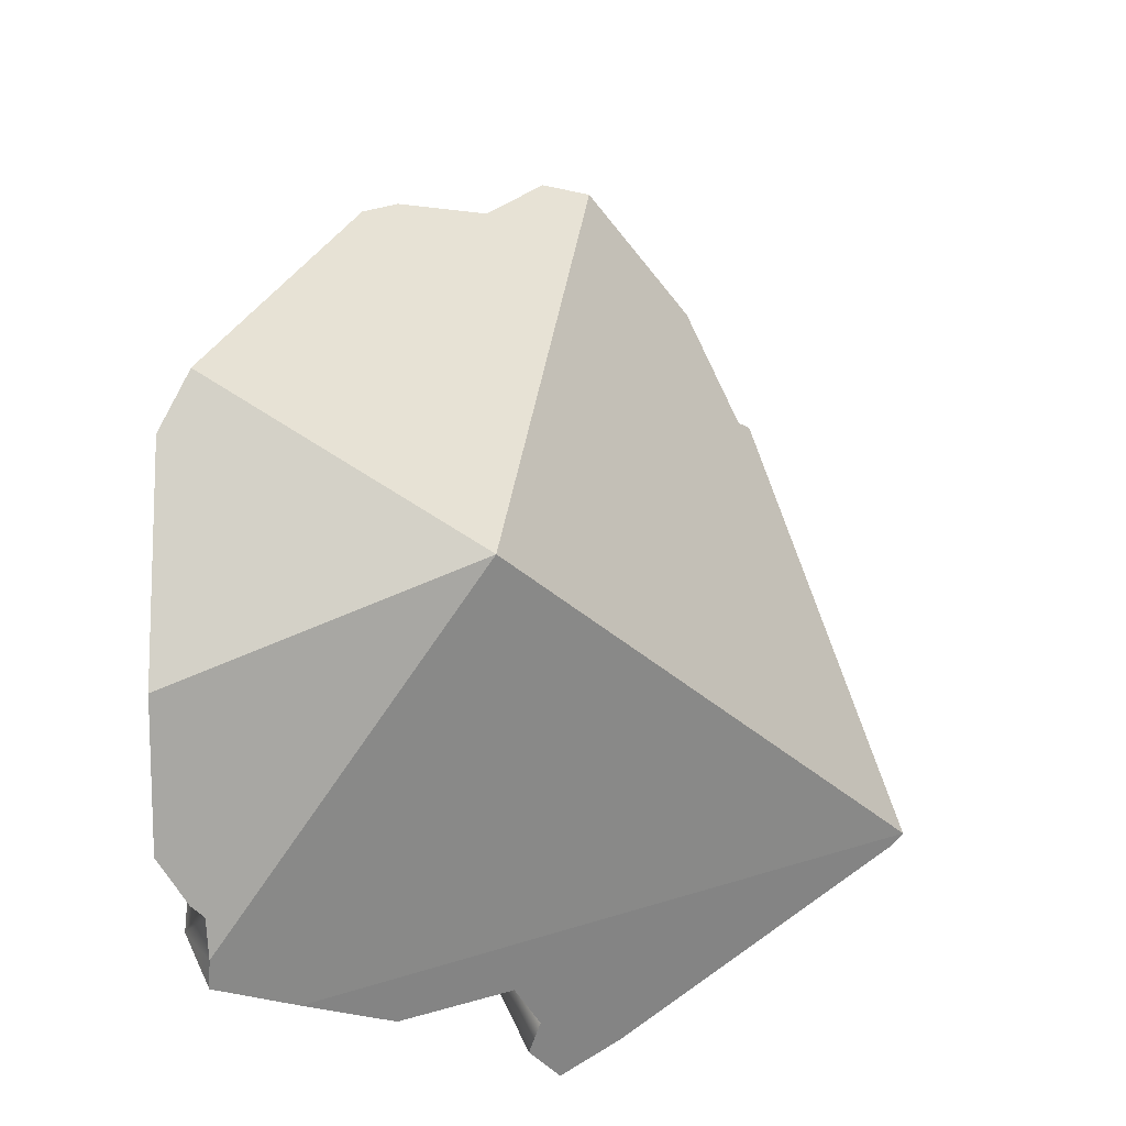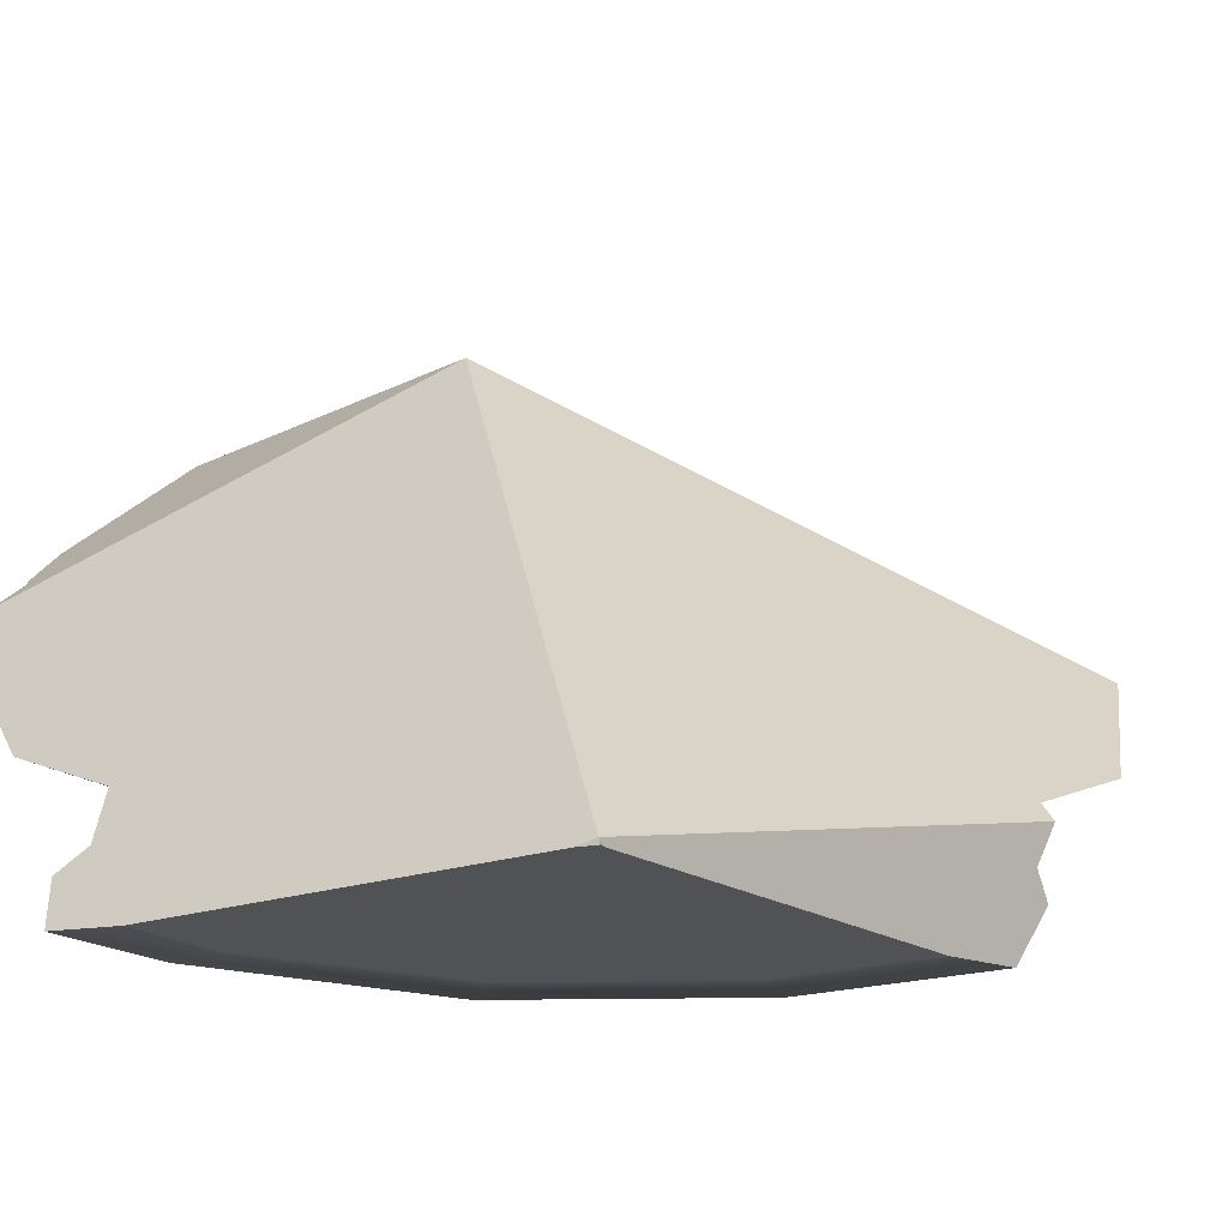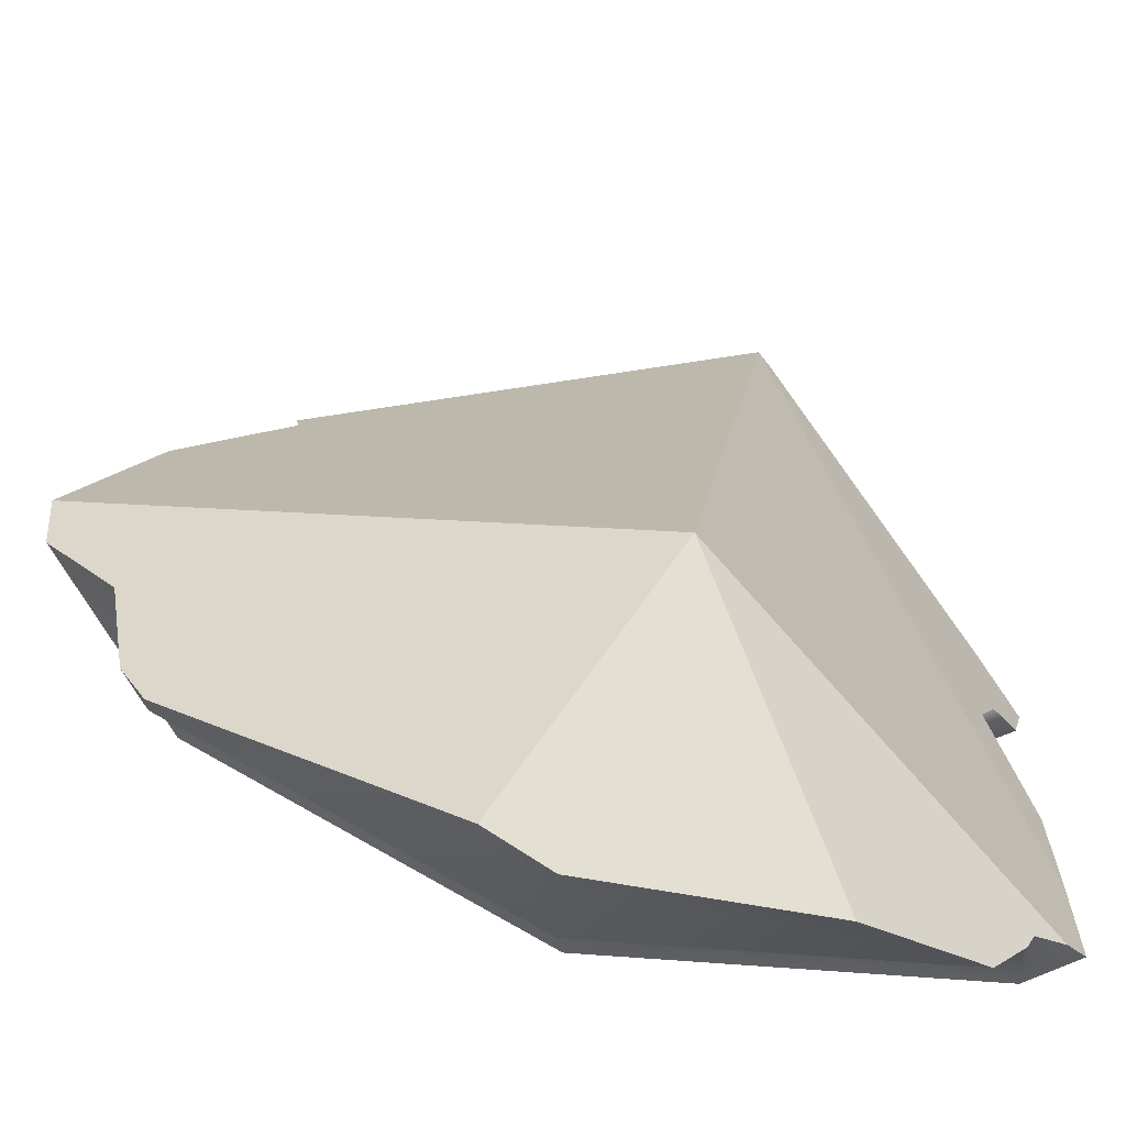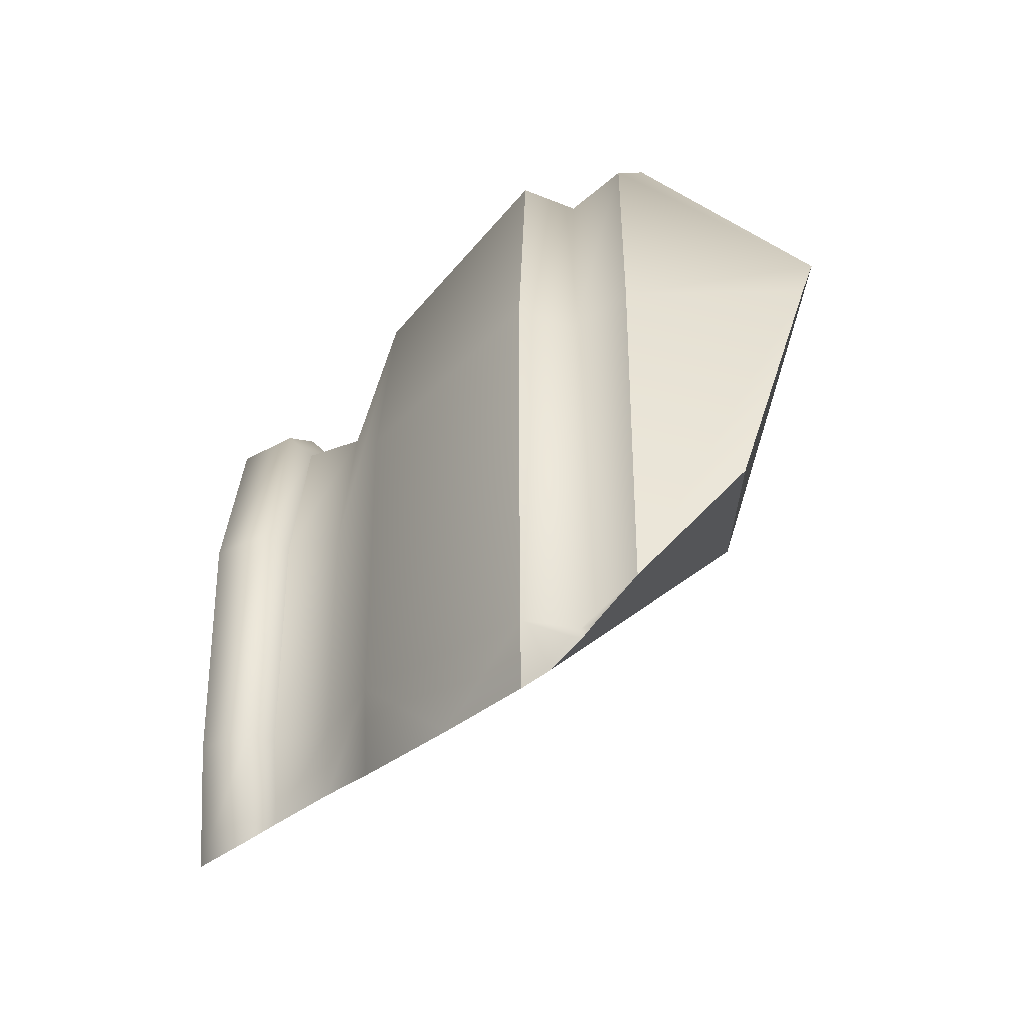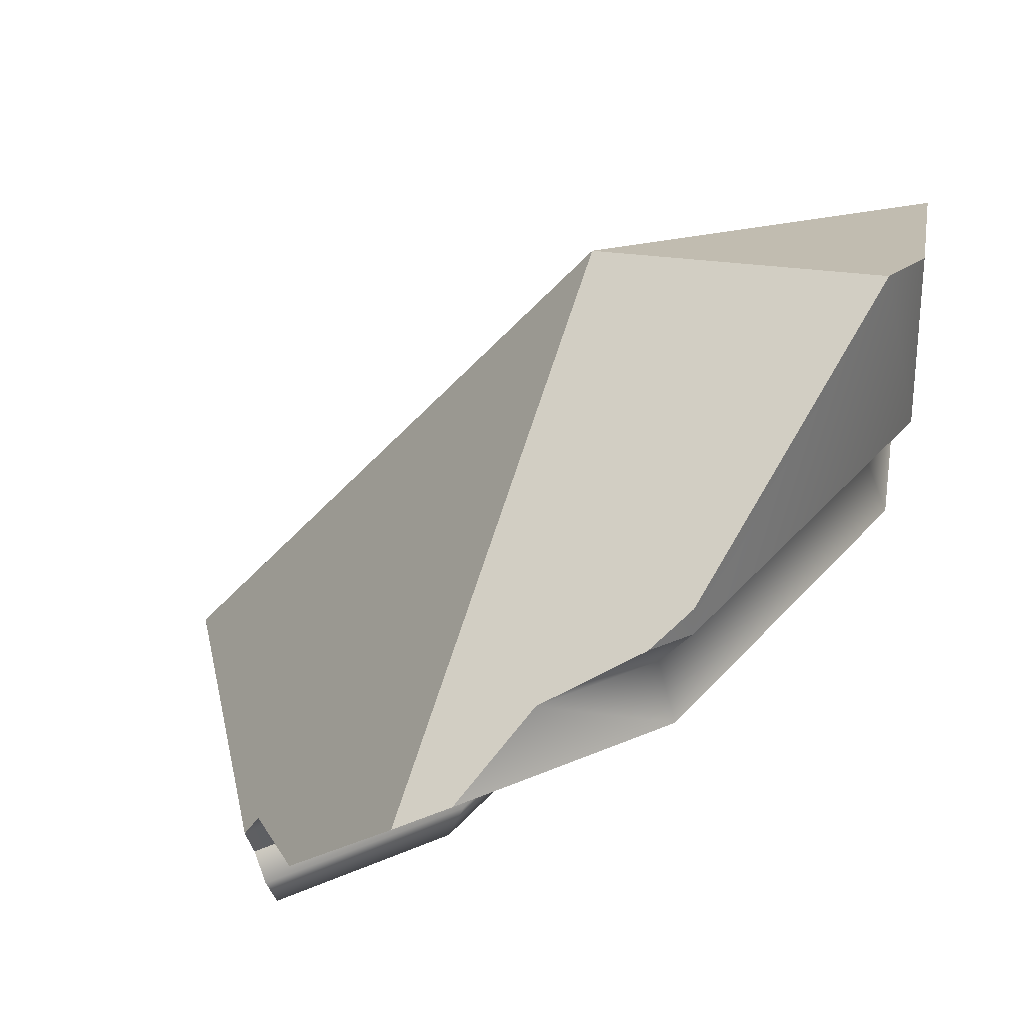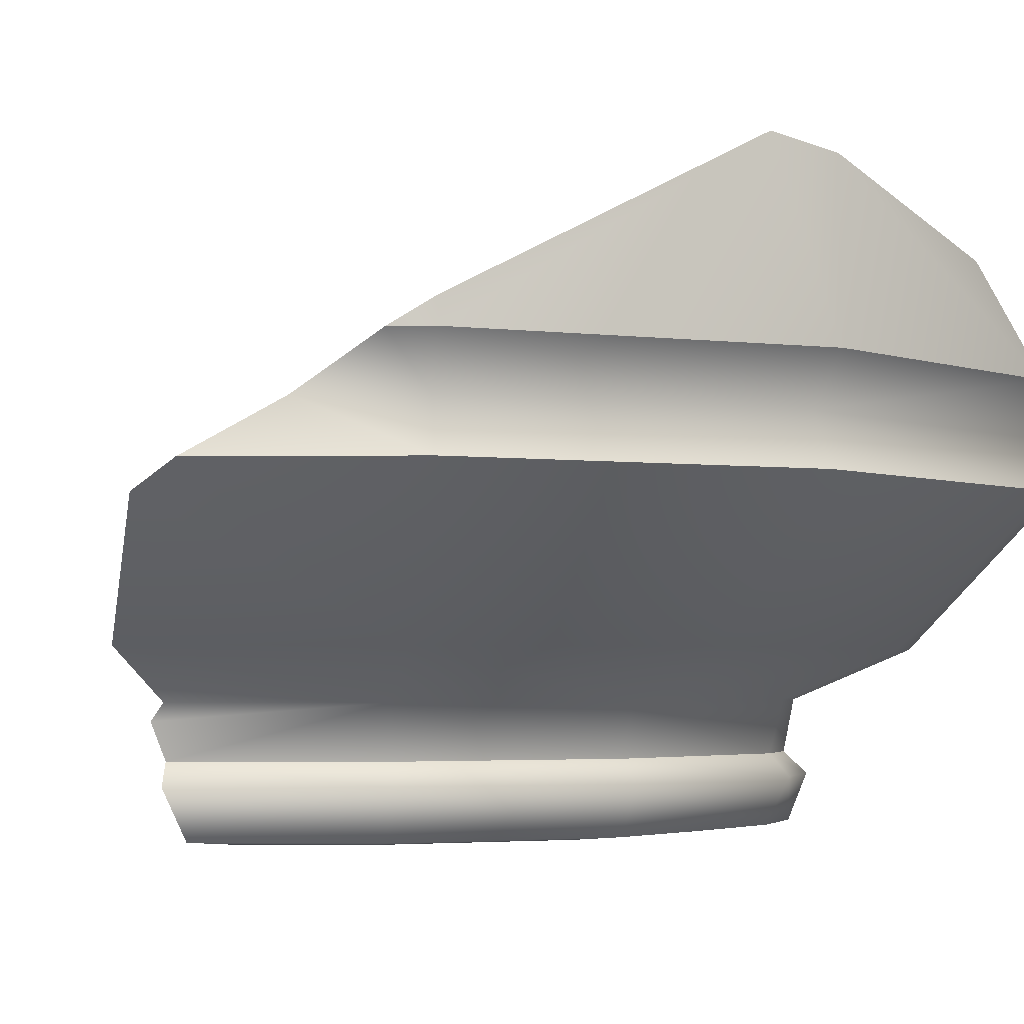
<metadata>
{"format":"obj","ext":"obj","renderer":"f3d","projection":"perspective","resolution":1024,"background":"white","views":[{"elev":-26.9,"azim":0.5,"up":"+Y"},{"elev":-21.3,"azim":66.2,"up":"+Z"},{"elev":68.3,"azim":-86.0,"up":"+Z"},{"elev":-38.0,"azim":-87.1,"up":"+Y"},{"elev":36.1,"azim":-170.9,"up":"+Z"},{"elev":-3.5,"azim":-138.6,"up":"+Z"}]}
</metadata>
<code>
g mdlWideMoonPotShards2
v -0.1498 0.06091 0.0166
v -0.1496 0.05844 0.02414
v -0.1555 0.06747 0.0166
v -0.1496 0.05844 0.02414
v -0.1498 0.06091 0.0166
v -0.1565 0.05348 0.0166
v -0.1697 0.03893 0.0166
v -0.1496 0.05844 0.02414
v -0.1697 0.03893 0.0166
v -0.1699 0.03879 0.0166
v -0.3265 -0.07453 0.0166
v -0.6268 -0.2918 0.0166
v -0.7234 -0.3544 0.02783
v -0.7531 -0.3012 0.1419
v -0.7719 -0.3383 0.106
v -0.7926 -0.2743 0.2266
v -1.098 -0.3611 0.4317
v -0.9659 -0.3478 0.306
v -0.8051 0.158 0.861
v -1.213 -0.341 0.5819
v -1.216 -0.2931 0.6258
v -1.277 -0.05427 0.8634
v -1.235 -0.282 0.6437
v -1.28 -0.233 0.7054
v -0.8051 0.158 0.861
v -0.1496 0.05844 0.02414
v -1.098 -0.3611 0.4317
v -1.216 -0.3707 0.5432
v -1.213 -0.341 0.5819
v -1.026 0.8186 0.7054
v -0.9737 0.8606 0.7054
v -1.026 0.8181 0.7456
v -1.229 0.3843 0.9937
v -1.28 0.2921 0.7054
v -1.275 0.291 0.9711
v -1.28 -0.233 0.7054
v -1.277 -0.05427 0.8634
v -0.5544 0.4421 0.0166
v -0.3767 0.5838 0.0166
v -0.4221 0.6961 0.02648
v -0.648 0.516 0.02648
v -0.6913 0.1578 0.0166
v -0.4201 0.7422 0.106
v -0.8081 0.1836 0.02648
v -0.6913 -0.1578 0.0166
v -0.6754 0.5386 0.106
v -0.3993 0.7166 0.1419
v -0.649 0.5175 0.1419
v -0.8423 0.1922 0.106
v -0.8092 0.1847 0.1419
v -0.8003 -0.1879 0.02921
v -0.6268 -0.2918 0.0166
v -0.7234 -0.3544 0.02783
v -0.8423 -0.1922 0.106
v -0.8092 -0.1847 0.1419
v -0.7719 -0.3383 0.106
v -0.7531 -0.3012 0.1419
v -0.5544 0.4421 0.0166
v -0.1923 0.1534 0.0166
v -0.3767 0.5838 0.0166
v -0.6913 0.1578 0.0166
v -0.1699 0.03879 0.0166
v -0.6913 -0.1578 0.0166
v -0.3265 -0.07453 0.0166
v -0.6268 -0.2918 0.0166
v -0.1697 0.03893 0.0166
v -0.1565 0.05348 0.0166
v -0.1555 0.06747 0.0166
v -0.1498 0.06091 0.0166
v -1.008 0.8036 0.5432
v -0.7485 1.01 0.5432
v -0.8371 0.8961 0.6258
v -0.9804 0.7818 0.6258
v -0.9737 0.8606 0.7054
v -1.257 0.2868 0.5432
v -1.026 0.8186 0.7054
v -1.223 0.279 0.6258
v -1.28 0.2921 0.7054
v -1.28 -0.233 0.7054
v -1.257 -0.2868 0.5432
v -1.223 -0.279 0.6258
v -1.235 -0.282 0.6437
v -1.216 -0.2931 0.6258
v -1.213 -0.341 0.5819
v -1.216 -0.3707 0.5432
v -0.3943 0.7413 0.199
v -0.1496 0.05844 0.02414
v -0.8051 0.158 0.861
v -0.4144 0.7352 0.2266
v -0.6708 1.02 0.5017
v -0.5027 0.9052 0.306
v -1.257 -0.2868 0.5432
v -1.216 -0.3707 0.5432
v -1.098 -0.3611 0.4317
v -1.021 -0.2331 0.306
v -0.9659 -0.3478 0.306
v -1.257 0.2868 0.5432
v -0.7926 -0.2743 0.2266
v -1.021 0.2331 0.306
v -1.008 0.8036 0.5432
v -0.8332 -0.1902 0.2266
v -0.7531 -0.3012 0.1419
v -0.8092 -0.1847 0.1419
v -0.8332 0.1902 0.2266
v -0.8092 0.1847 0.1419
v -0.6681 0.5328 0.2266
v -0.649 0.5175 0.1419
v -0.3993 0.7166 0.1419
v -0.3943 0.7413 0.199
v -0.4144 0.7352 0.2266
v -0.5027 0.9052 0.306
v -0.8189 0.653 0.306
v -0.7485 1.01 0.5432
v -0.6708 1.02 0.5017
v -0.4201 0.7422 0.106
v -0.4221 0.6961 0.02648
v -0.3993 0.7166 0.1419
v -0.3767 0.5838 0.0166
v -0.3943 0.7413 0.199
v -0.1923 0.1534 0.0166
v -0.1555 0.06747 0.0166
v -0.1496 0.05844 0.02414
v -1.229 0.3843 0.9937
v -0.8051 0.158 0.861
v -1.277 -0.05427 0.8634
v -1.275 0.291 0.9711
v -0.7485 1.01 0.5432
v -0.6708 1.02 0.5017
v -0.8051 0.158 0.861
v -0.8371 0.8961 0.6258
v -1.229 0.3843 0.9937
v -0.9737 0.8606 0.7054
v -1.026 0.8181 0.7456
g mdlWideMoonPotShards2_0
f 3 2 1
f 6 5 4
f 7 6 4
f 10 9 8
f 8 11 10
f 8 12 11
f 8 13 12
f 8 14 13
f 14 15 13
f 8 16 14
f 8 17 16
f 17 18 16
f 21 20 19
f 19 22 21
f 22 23 21
f 22 24 23
f 27 26 25
f 25 28 27
f 25 29 28
f 32 31 30
f 33 32 30
f 33 30 34
f 34 35 33
f 35 34 36
f 37 35 36
f 40 39 38
f 41 40 38
f 41 38 42
f 43 40 41
f 44 41 42
f 44 42 45
f 46 43 41
f 46 41 44
f 47 43 46
f 48 47 46
f 48 46 49
f 49 46 44
f 50 48 49
f 51 44 45
f 49 44 51
f 51 45 52
f 53 51 52
f 50 49 54
f 54 49 51
f 54 51 53
f 55 50 54
f 56 54 53
f 55 54 56
f 57 55 56
f 60 59 58
f 61 58 59
f 62 61 59
f 61 62 63
f 62 64 63
f 65 63 64
f 66 62 59
f 67 66 59
f 67 59 68
f 68 69 67
f 72 71 70
f 73 72 70
f 74 72 73
f 73 70 75
f 76 74 73
f 77 73 75
f 76 73 77
f 78 76 77
f 79 78 77
f 77 75 80
f 79 77 81
f 81 77 80
f 81 82 79
f 82 81 83
f 83 81 80
f 84 83 80
f 80 85 84
f 88 87 86
f 86 89 88
f 90 88 89
f 89 91 90
f 94 93 92
f 94 92 95
f 95 96 94
f 92 97 95
f 96 95 98
f 97 99 95
f 97 100 99
f 95 101 98
f 95 99 101
f 98 101 102
f 101 103 102
f 101 104 103
f 99 104 101
f 104 105 103
f 104 106 105
f 106 107 105
f 108 107 106
f 106 109 108
f 106 110 109
f 111 110 106
f 100 112 99
f 99 112 104
f 112 106 104
f 112 111 106
f 112 100 113
f 114 111 112
f 112 113 114
f 117 116 115
f 118 116 117
f 118 117 119
f 120 118 119
f 121 120 119
f 119 122 121
f 125 124 123
f 126 125 123
f 129 128 127
f 127 130 129
f 130 131 129
f 130 132 131
f 132 133 131

</code>
